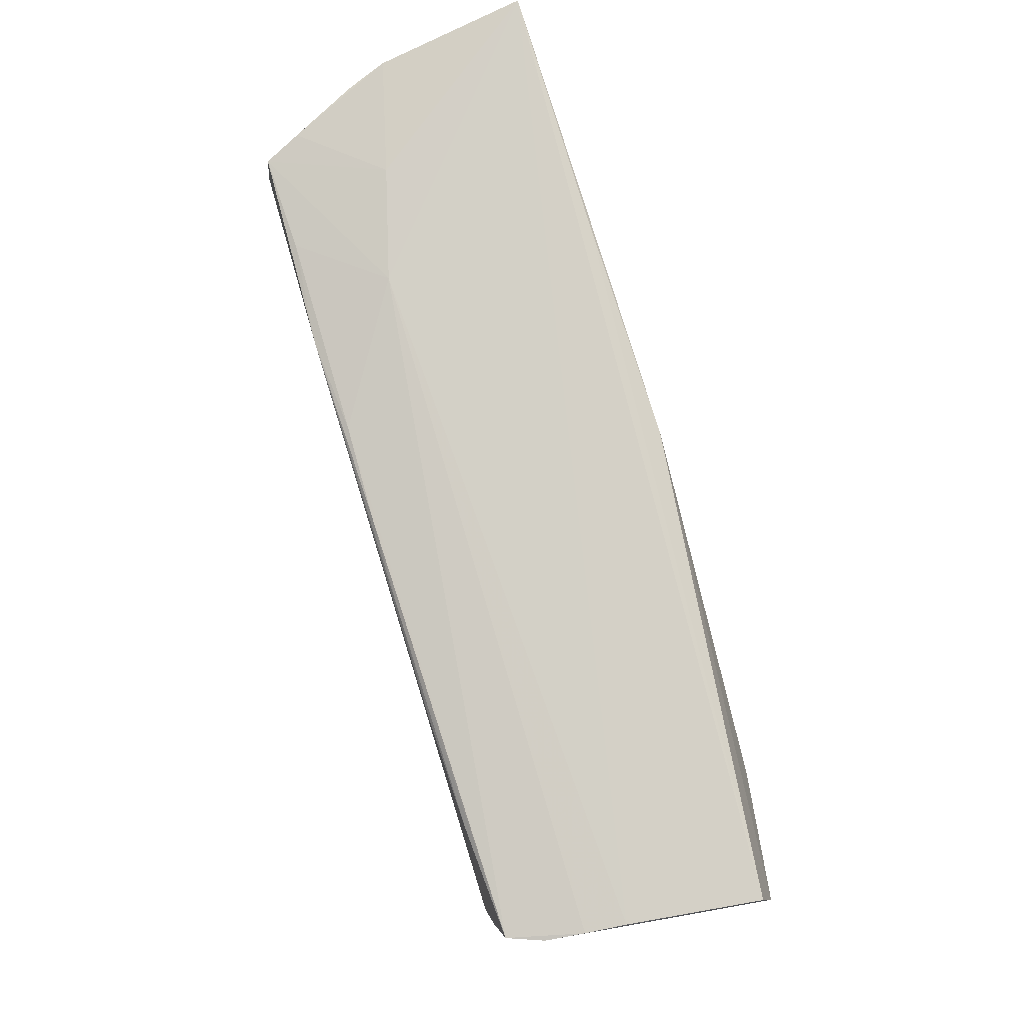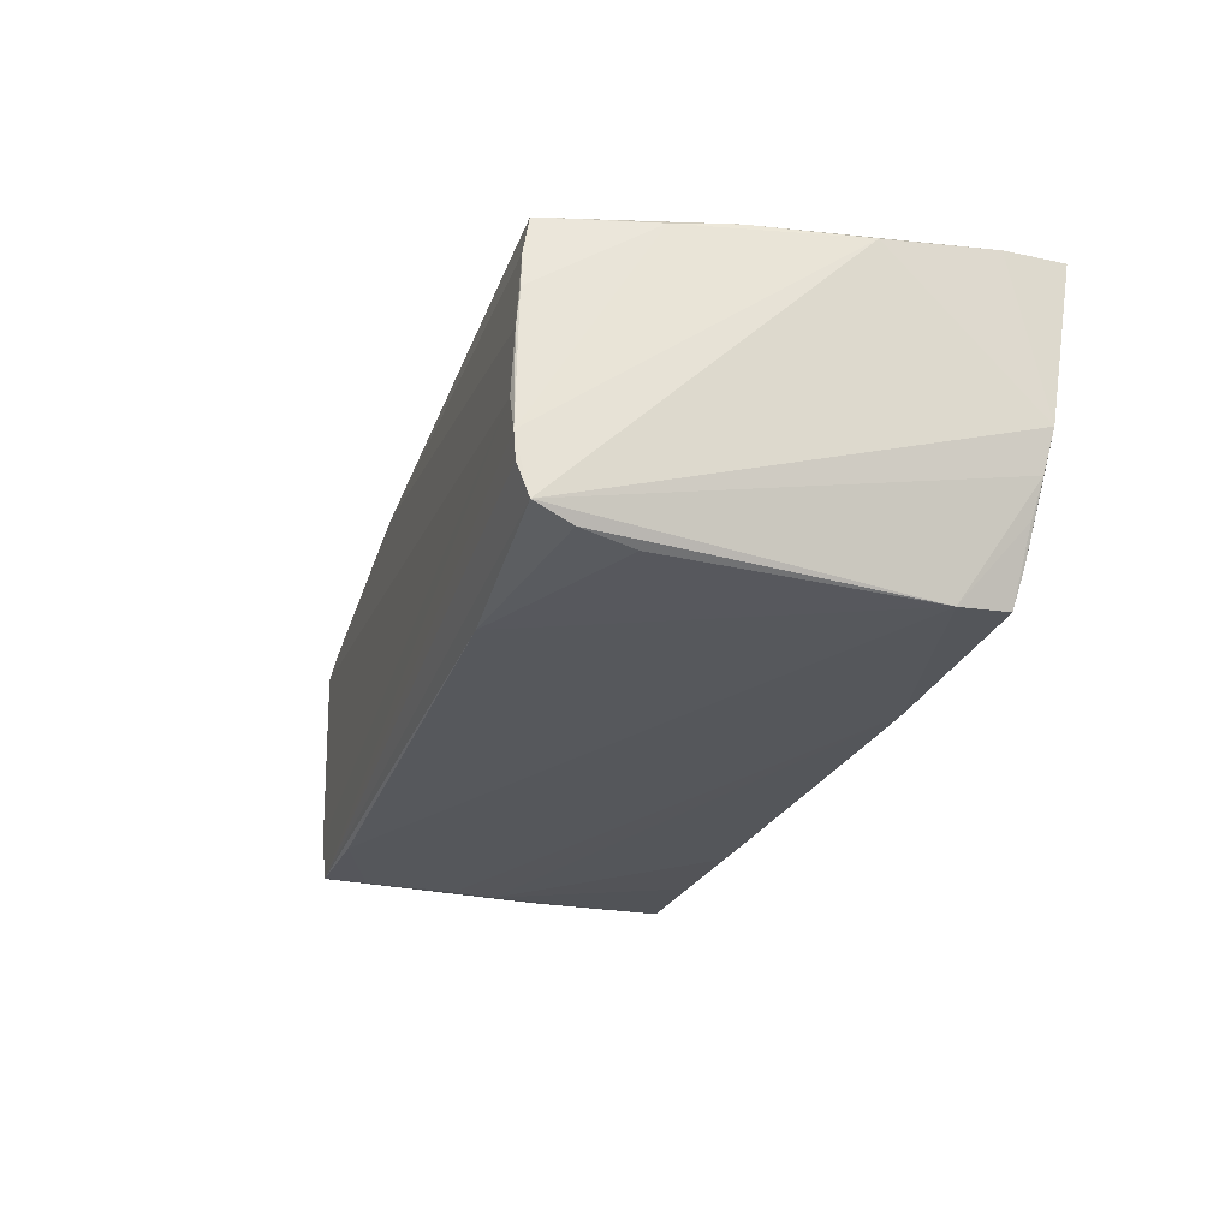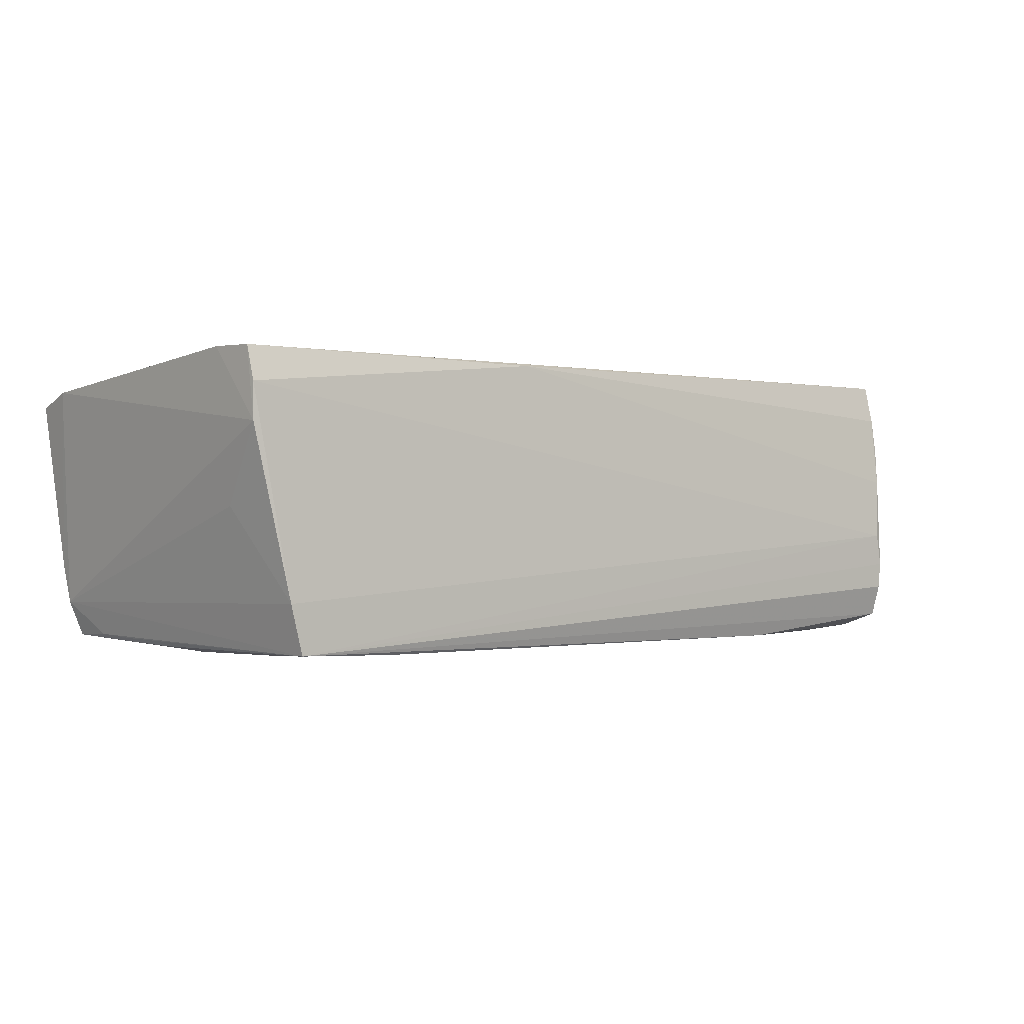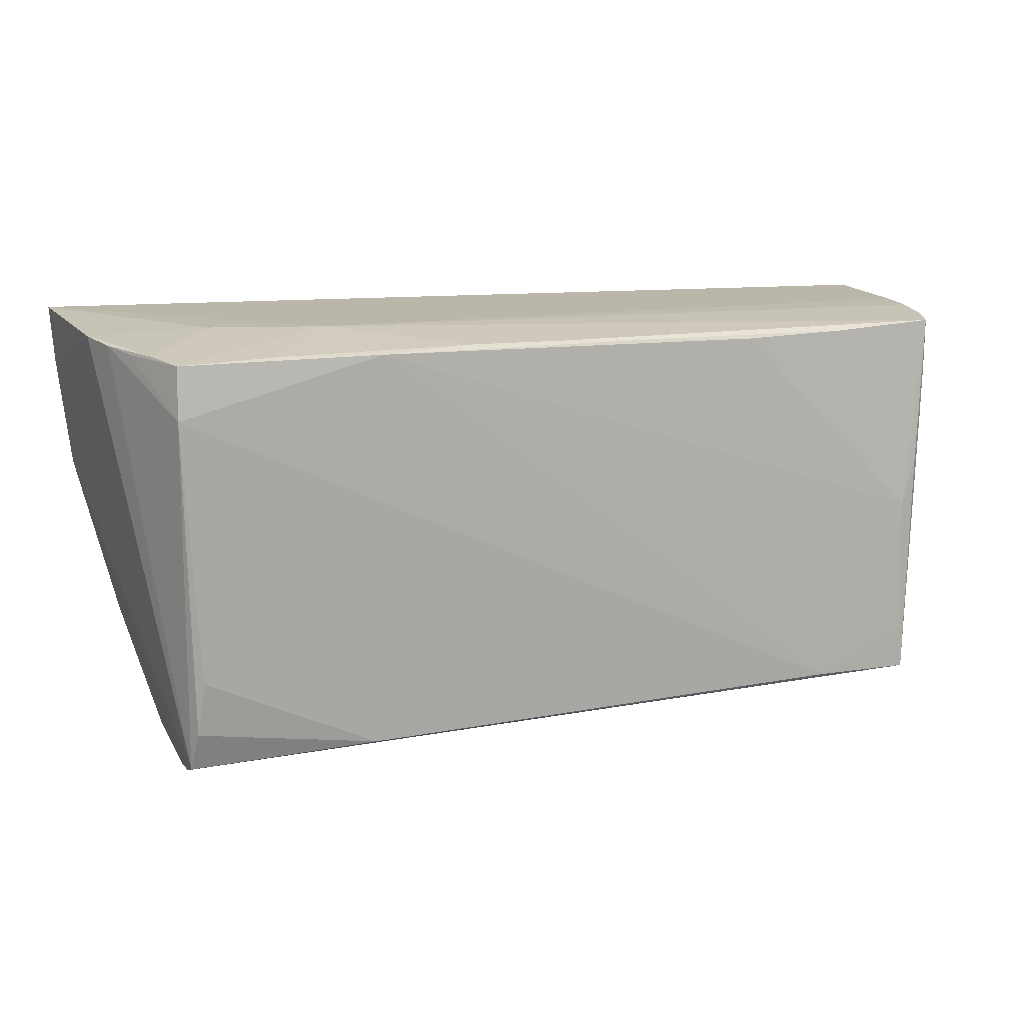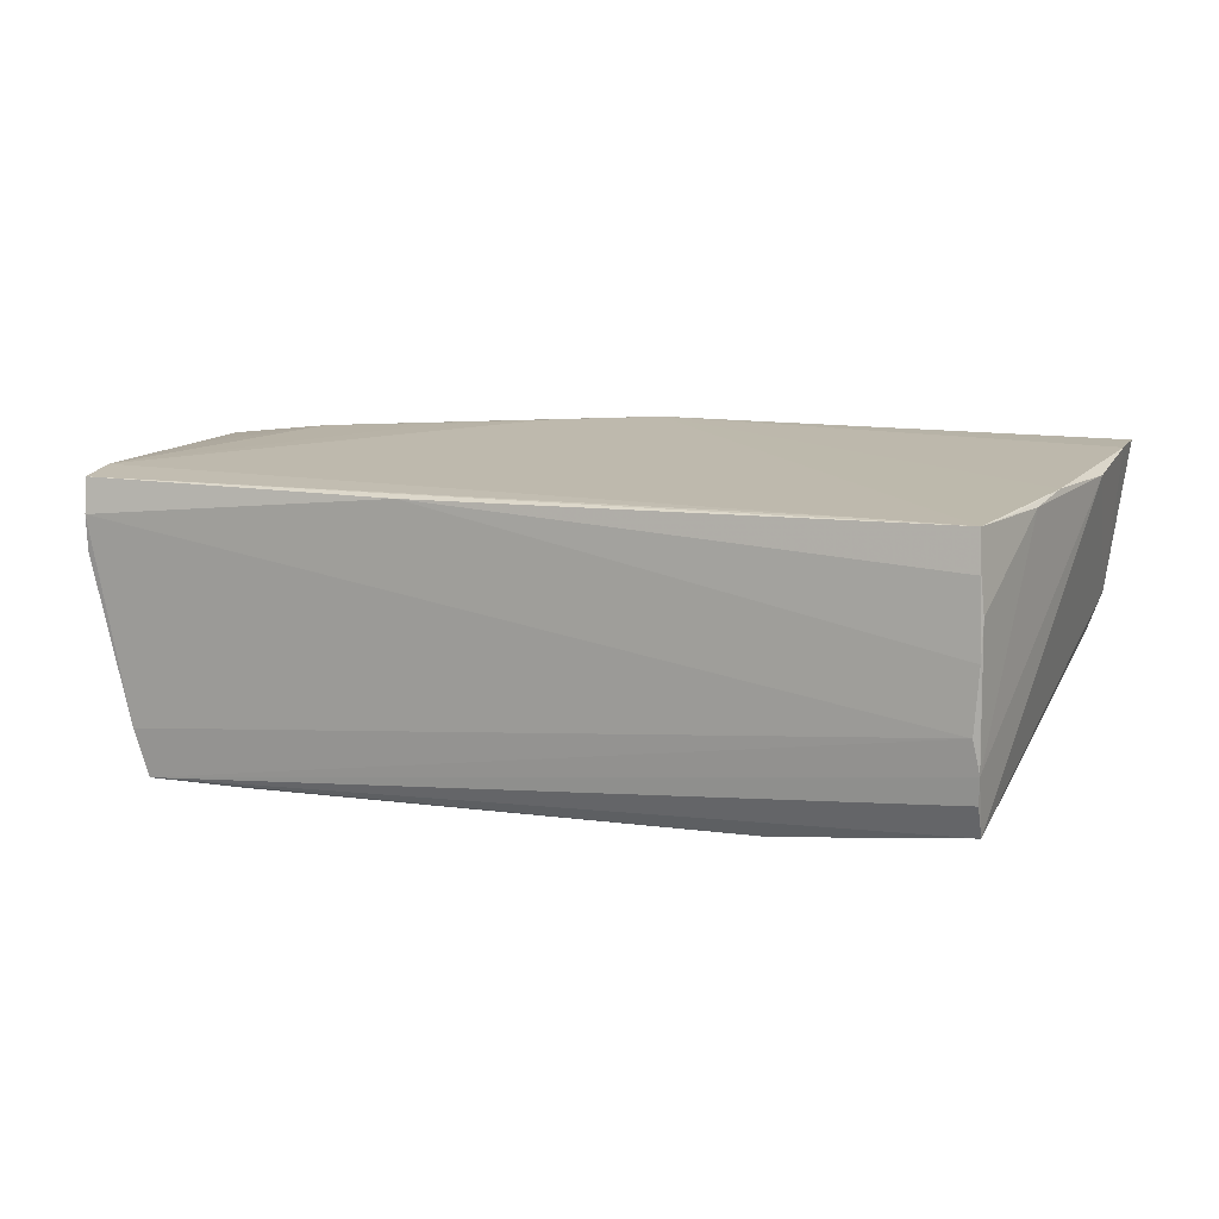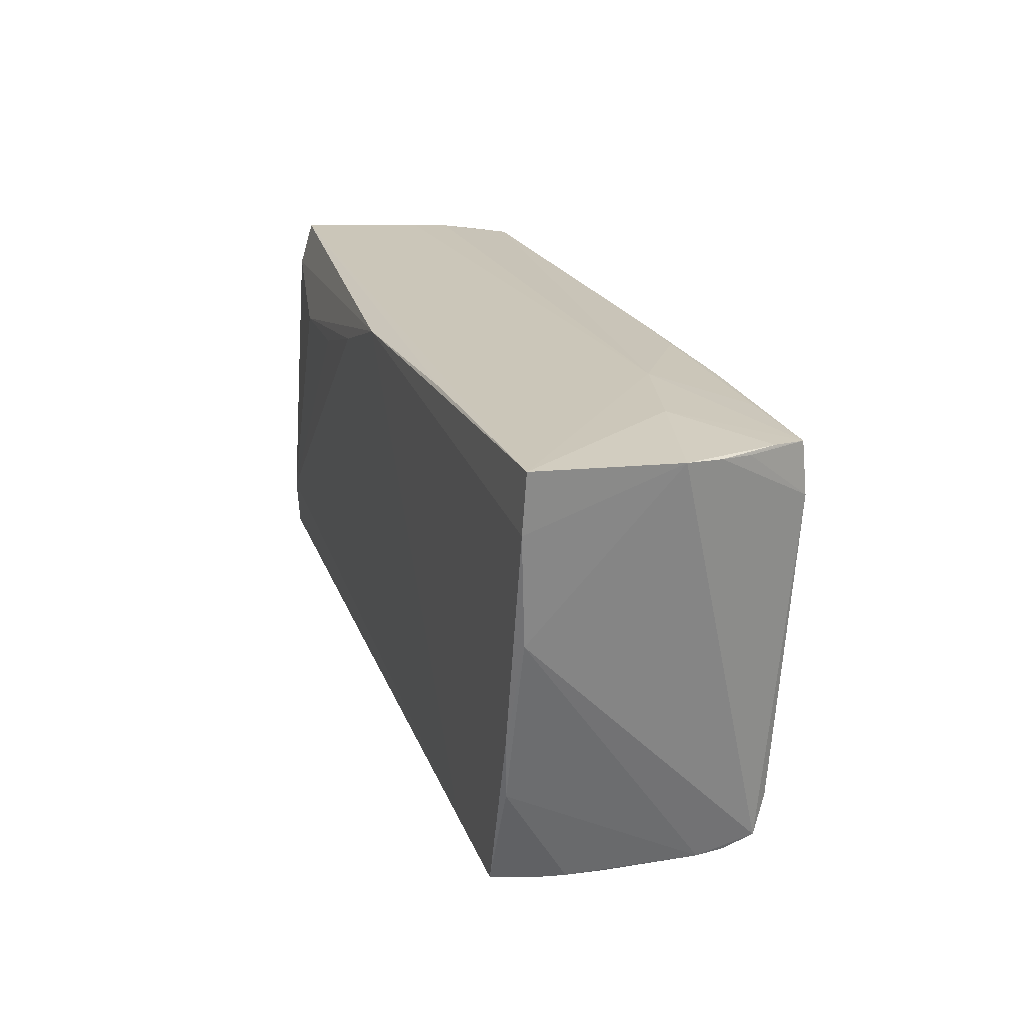
<metadata>
{"format":"obj","ext":"obj","renderer":"f3d","projection":"perspective","resolution":1024,"background":"white","views":[{"elev":79.2,"azim":-106.9,"up":"+Y"},{"elev":-26.4,"azim":69.5,"up":"+Z"},{"elev":-2.4,"azim":-40.8,"up":"+Z"},{"elev":11.5,"azim":159.6,"up":"+Y"},{"elev":14.8,"azim":15.8,"up":"+Z"},{"elev":21.3,"azim":71.0,"up":"+Y"}]}
</metadata>
<code>
v 0.01175 0.02328 -0.01786
v -0.02793 0.01614 0.01738
v -0.01263 0.02304 -0.01829
v -0.05636 -0.01552 0.01669
v 0.0522 -0.007418 0.0182
v 0.04835 0.01579 -0.01863
v 0.04748 -0.02763 -0.01471
v -0.05469 0.02553 -0.0033
v 0.02774 0.02598 0.01778
v 0.04817 0.02218 -0.01806
v -0.01705 -0.02482 0.01667
v 0.04635 -0.02948 -0.003427
v 0.04825 -0.02125 0.01793
v -0.04934 -0.02302 -0.01878
v 0.0472 -0.02904 -0.01076
v 0.04688 -0.02885 0.009033
v -0.05417 -0.01524 -0.00159
v -0.0003144 0.02501 0.0182
v 0.02352 0.02261 -0.01883
v -0.03703 -0.02304 -0.0189
v 0.05584 0.005792 0.01735
v -0.05661 0.02617 0.01258
v 0.05049 -0.01485 0.01759
v -0.05576 -0.02251 0.007732
v 0.04603 -0.01626 -0.0173
v 0.04679 -0.0229 -0.01633
v 0.04724 -0.0293 -0.007487
v -0.05585 -0.0226 0.01219
v -0.05215 0.01818 -0.01693
v 0.05407 0.02346 -0.005484
v -0.05101 -0.02318 -0.01283
v -0.04222 0.01561 0.01667
v 2.946e-05 0.02331 -0.01813
v -0.05425 0.02515 -0.008155
v 0.02484 -0.02577 -0.01753
v 0.05216 0.02278 -0.009715
v -0.04859 -0.0004419 -0.01883
v -0.05712 0.02053 0.01416
v -0.04878 -0.01765 -0.01889
v -0.03863 0.0231 -0.01799
v 0.04607 -0.02778 0.01807
v 0.02802 0.02508 -0.007842
v -0.04801 -0.005992 -0.01889
v 0.05801 0.02617 0.0179
v 0.04163 0.02507 -0.004201
v 0.05576 0.02418 -0.0006193
v -0.05214 0.02393 -0.0171
v 0.04678 -0.02922 0.004285
v 0.03335 -0.02643 0.01795
v -0.05374 0.02445 -0.0128
v -0.05604 -0.02158 0.01637
v -0.05585 0.004642 0.01552
v -0.02546 0.02261 -0.01843
v 0.04641 -0.02861 0.01326
v -0.05166 0.01211 -0.01737
v -0.01411 0.02025 0.01791
v -0.05062 0.005558 -0.0182
v 0.03627 0.02271 -0.01769
v 0.0574 0.01903 0.0182
v 0.05019 0.02286 -0.0136
f 18 22 38
f 35 7 14
f 35 6 25
f 44 22 9
f 9 18 44
f 22 18 9
f 16 23 41
f 27 7 21
f 21 23 27
f 23 16 27
f 27 16 48
f 48 12 27
f 27 12 14
f 41 23 13
f 24 4 38
f 32 18 38
f 56 18 32
f 51 24 28
f 4 24 51
f 45 42 44
f 10 42 45
f 1 47 42
f 26 35 25
f 7 35 26
f 25 6 26
f 26 6 7
f 20 35 14
f 6 35 20
f 44 18 59
f 7 6 30
f 54 16 41
f 48 16 54
f 14 7 15
f 15 27 14
f 7 27 15
f 31 24 17
f 28 24 31
f 14 12 31
f 31 12 28
f 38 4 52
f 52 32 38
f 4 32 52
f 2 4 56
f 56 32 2
f 2 32 4
f 41 51 11
f 11 51 28
f 11 54 41
f 48 54 11
f 11 12 48
f 28 12 11
f 49 51 41
f 4 51 49
f 41 18 49
f 49 18 56
f 56 4 49
f 38 22 34
f 42 47 34
f 10 6 19
f 6 20 19
f 58 42 10
f 58 1 42
f 10 19 58
f 58 19 1
f 5 13 23
f 5 23 21
f 21 59 5
f 41 13 5
f 5 18 41
f 5 59 18
f 36 6 10
f 10 30 36
f 36 30 6
f 10 45 60
f 60 30 10
f 50 31 17
f 50 34 47
f 14 31 50
f 17 24 50
f 50 24 38
f 38 34 50
f 57 37 14
f 47 37 57
f 3 19 53
f 53 19 37
f 39 20 14
f 14 37 39
f 8 34 22
f 42 34 8
f 8 22 44
f 44 42 8
f 47 1 33
f 1 19 33
f 3 47 33
f 33 19 3
f 30 60 46
f 46 45 44
f 46 60 45
f 44 59 46
f 7 30 46
f 46 59 21
f 21 7 46
f 14 50 29
f 29 50 47
f 40 37 47
f 40 53 37
f 40 47 3
f 3 53 40
f 37 19 43
f 43 39 37
f 43 19 20
f 20 39 43
f 47 57 55
f 55 29 47
f 55 57 14
f 14 29 55

</code>
